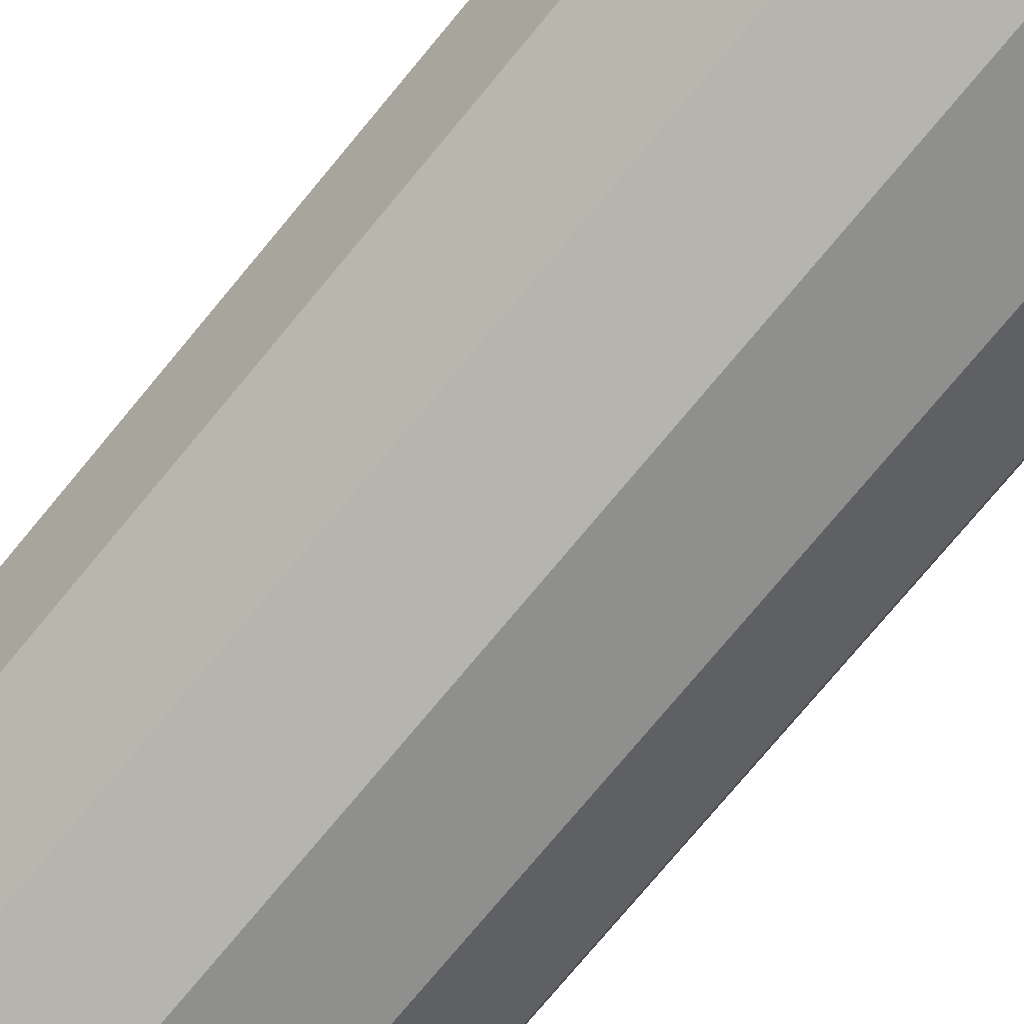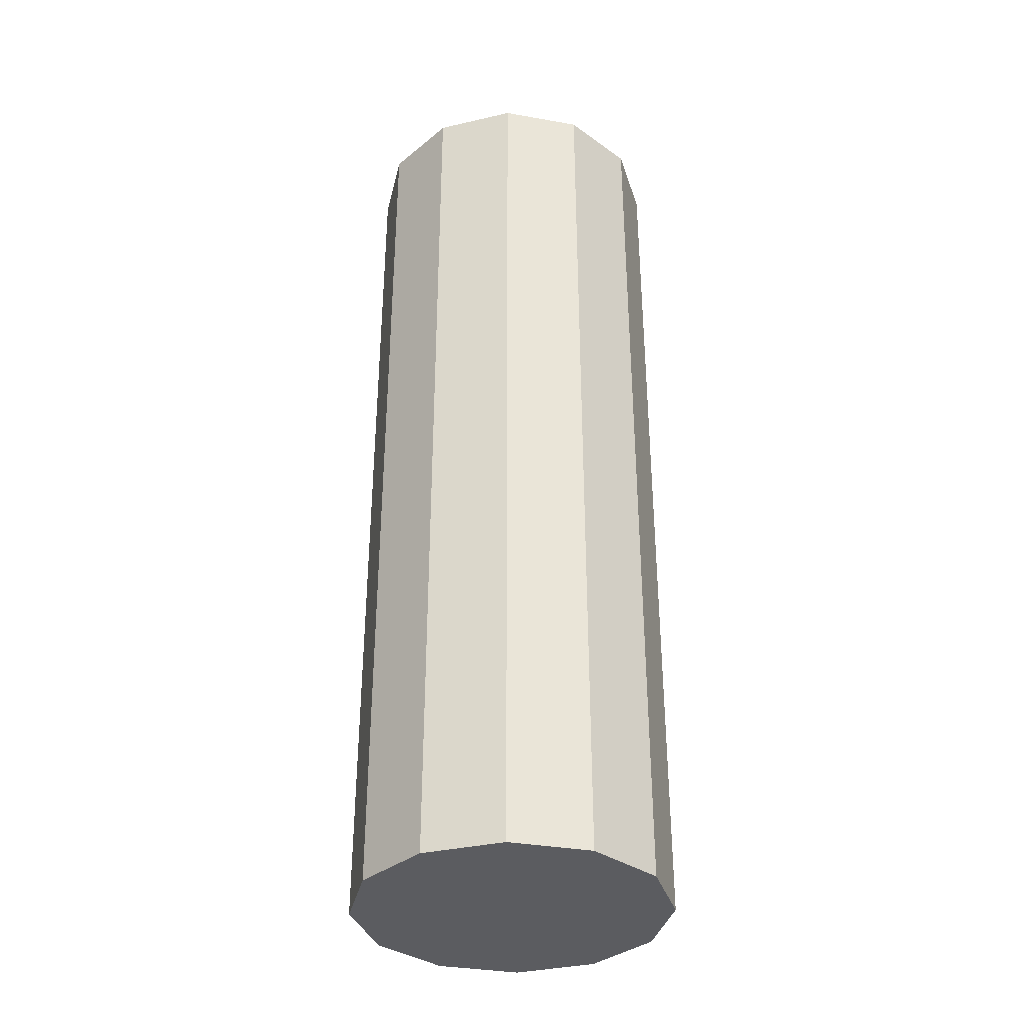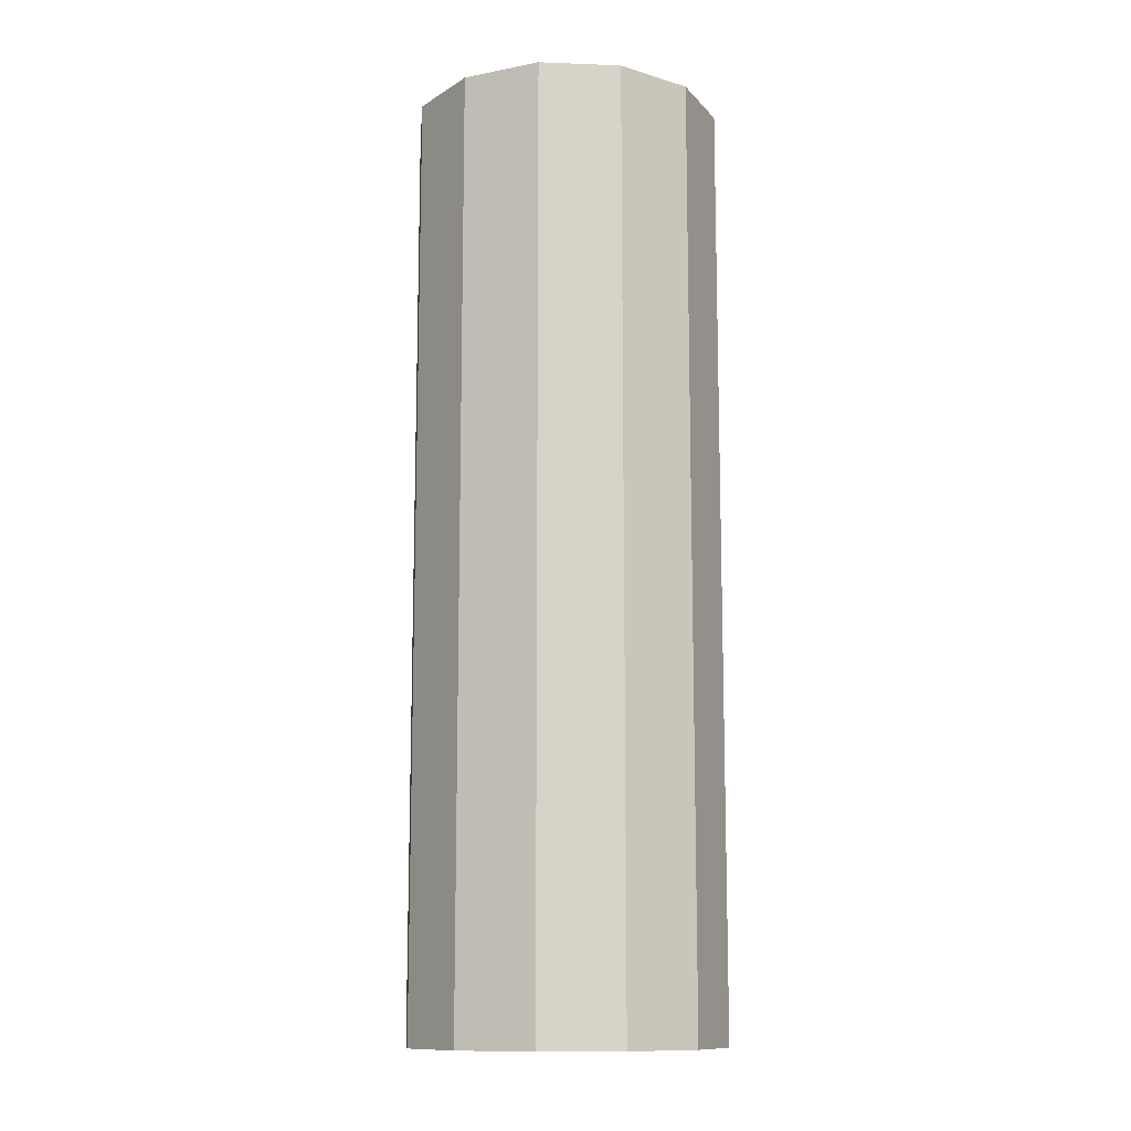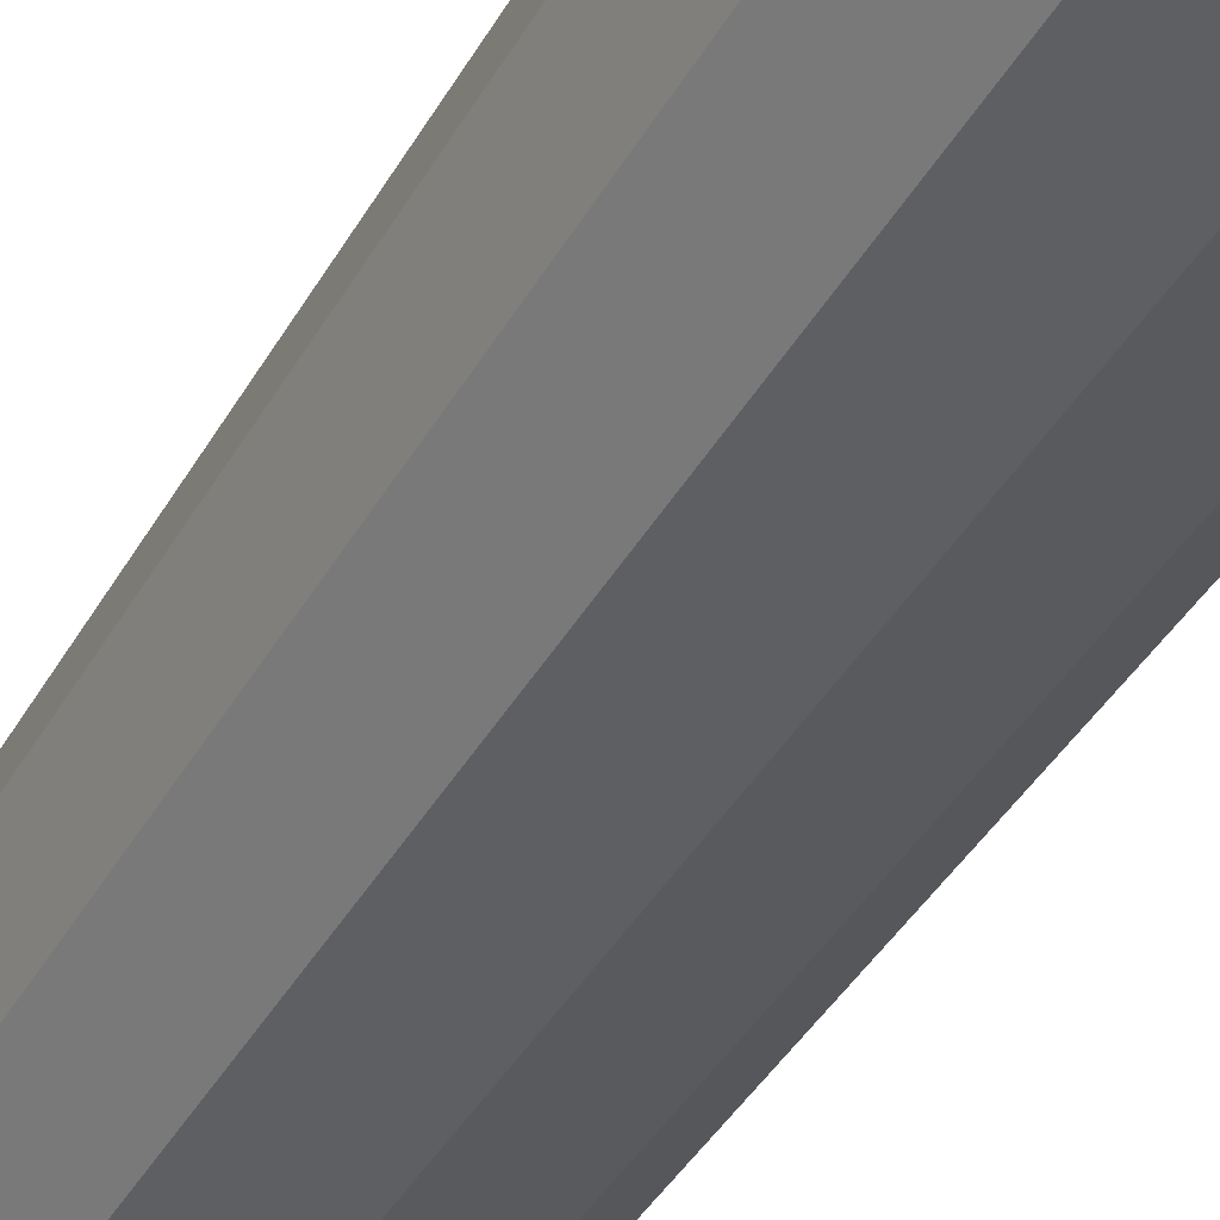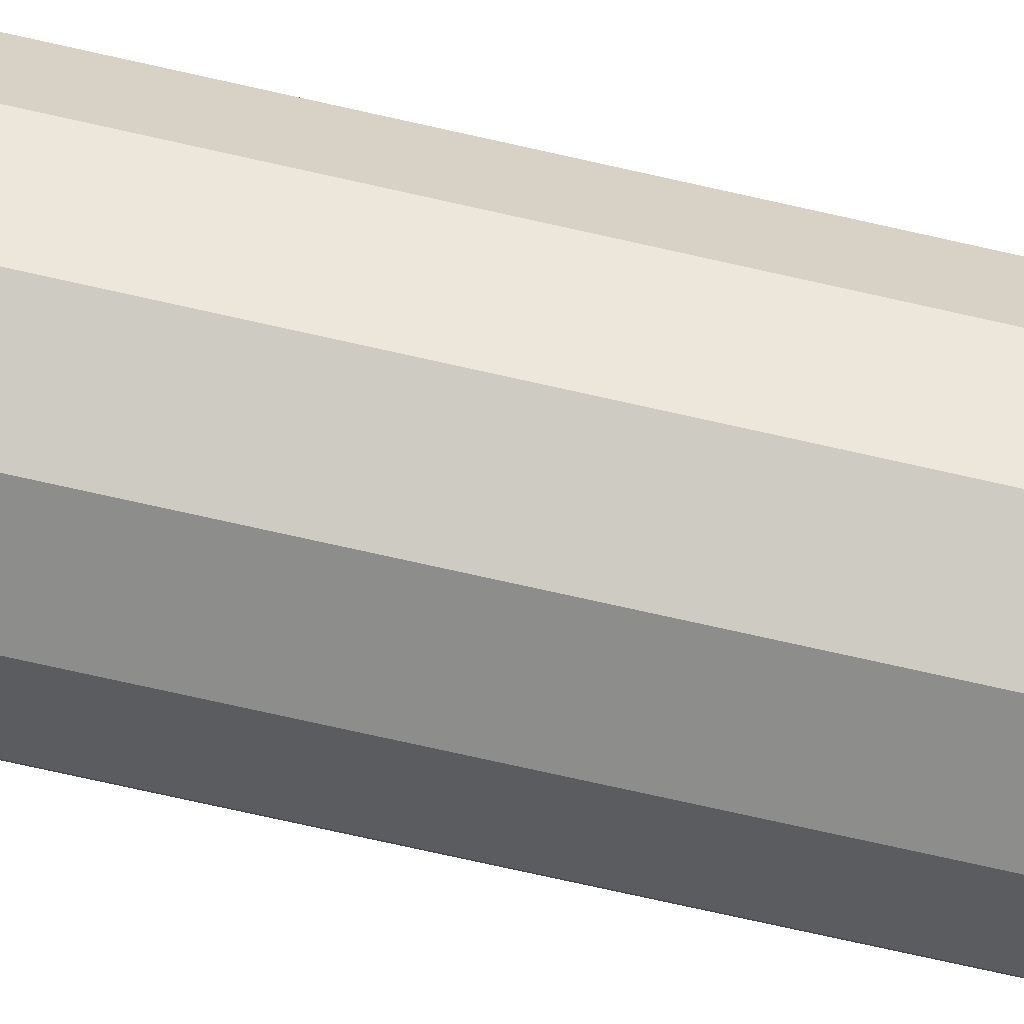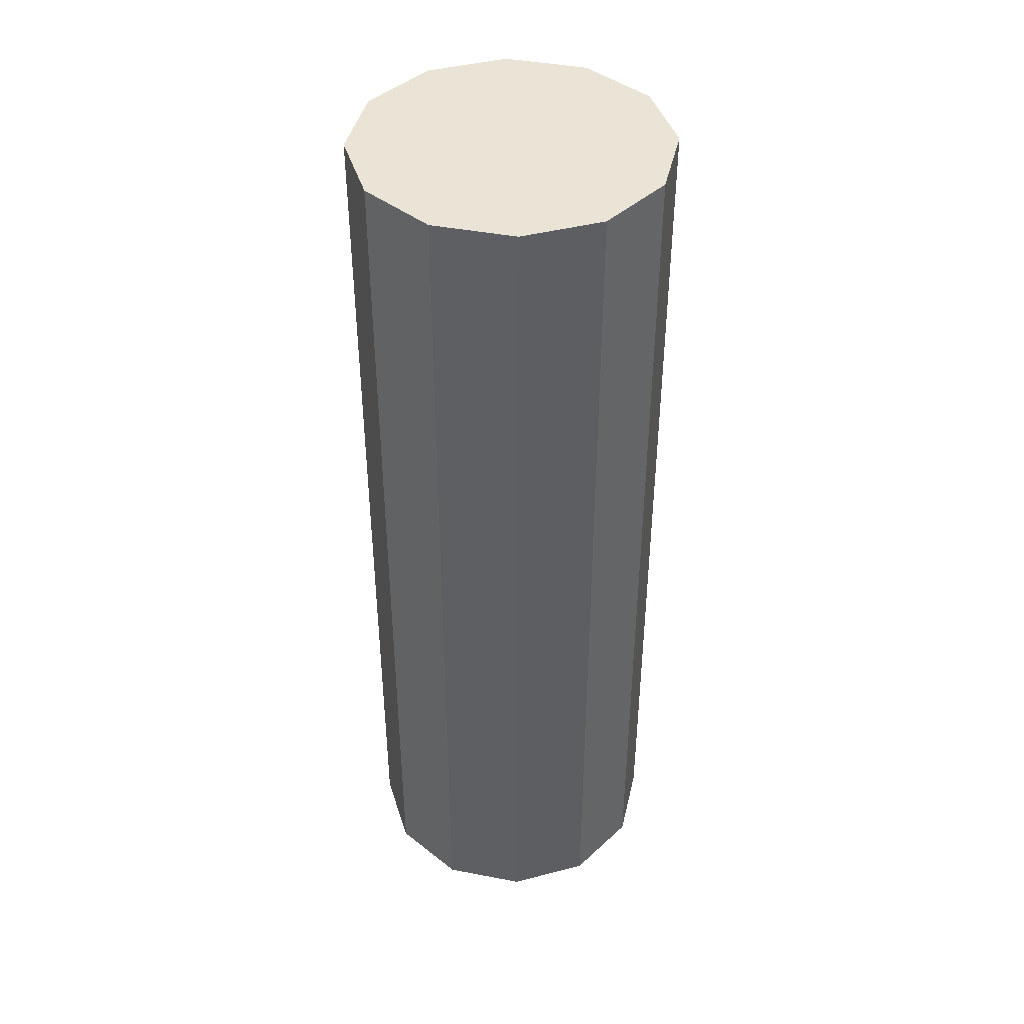
<metadata>
{"format":"obj","ext":"obj","renderer":"f3d","projection":"perspective","resolution":1024,"background":"white","views":[{"elev":-74.5,"azim":-39.5,"up":"+Z"},{"elev":-35.3,"azim":91.9,"up":"+Y"},{"elev":-12.0,"azim":-140.3,"up":"+Y"},{"elev":-41.4,"azim":152.5,"up":"+Z"},{"elev":-79.5,"azim":77.6,"up":"+Z"},{"elev":42.7,"azim":177.9,"up":"+Y"}]}
</metadata>
<code>
o Cylinder
v 0 -6 -1
v 0.5 -6 -0.866
v 0.866 -6 -0.5
v 1 -6 0
v 0.866 -6 0.5
v 0.5 -6 0.866
v 0 -6 1
v -0.5 -6 0.866
v -0.866 -6 0.5
v -1 -6 0
v -0.866 -6 -0.5
v -0.5 -6 -0.866
v 0 0 -1
v 0.5 0 -0.866
v 0.866 0 -0.5
v 1 0 0
v 0.866 0 0.5
v 0.5 0 0.866
v 0 0 1
v -0.5 0 0.866
v -0.866 0 0.5
v -1 0 0
v -0.866 0 -0.5
v -0.5 0 -0.866
f 24 23 22 21 20 19 18 17 16 15 14 13
f 1 2 3 4 5 6 7 8 9 10 11 12
f 12 24 13 1
f 11 23 24 12
f 10 22 23 11
f 9 21 22 10
f 8 20 21 9
f 7 19 20 8
f 6 18 19 7
f 5 17 18 6
f 4 16 17 5
f 3 15 16 4
f 2 14 15 3
f 1 13 14 2

</code>
